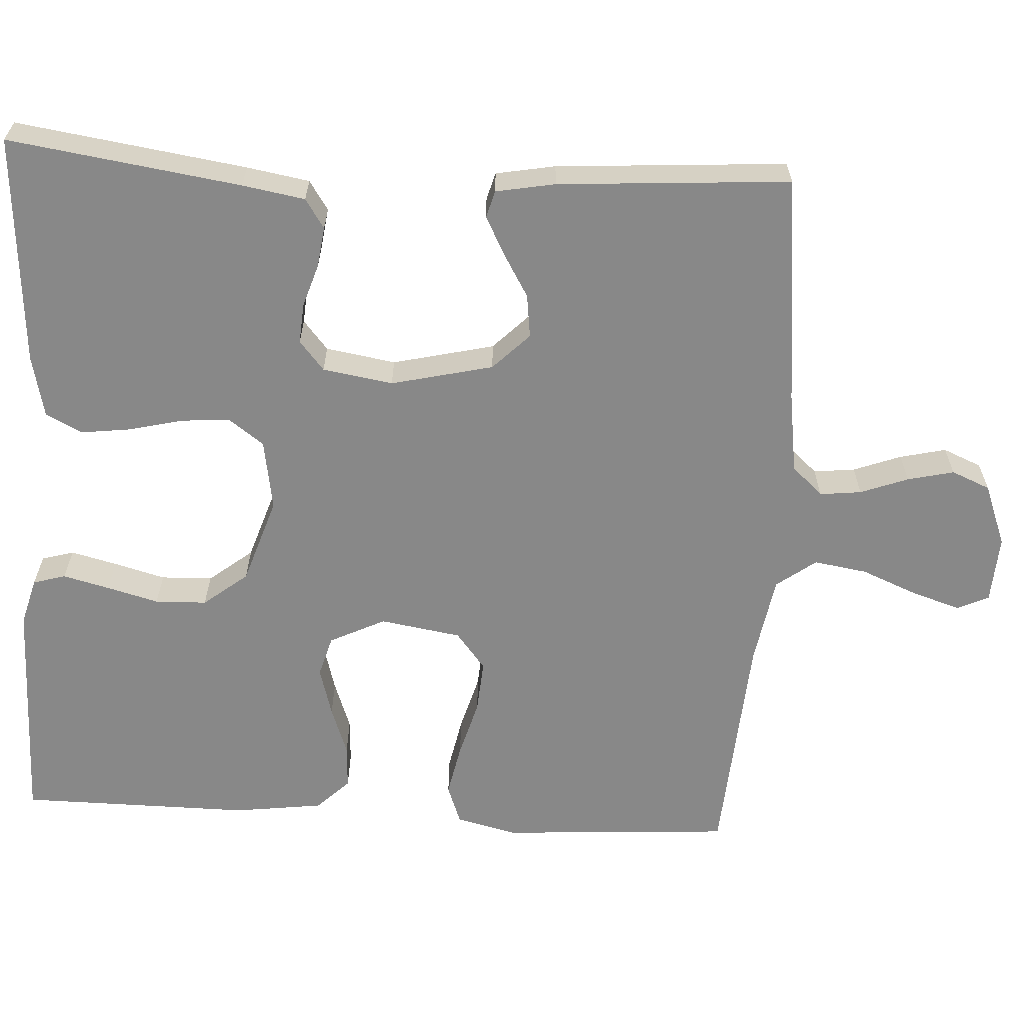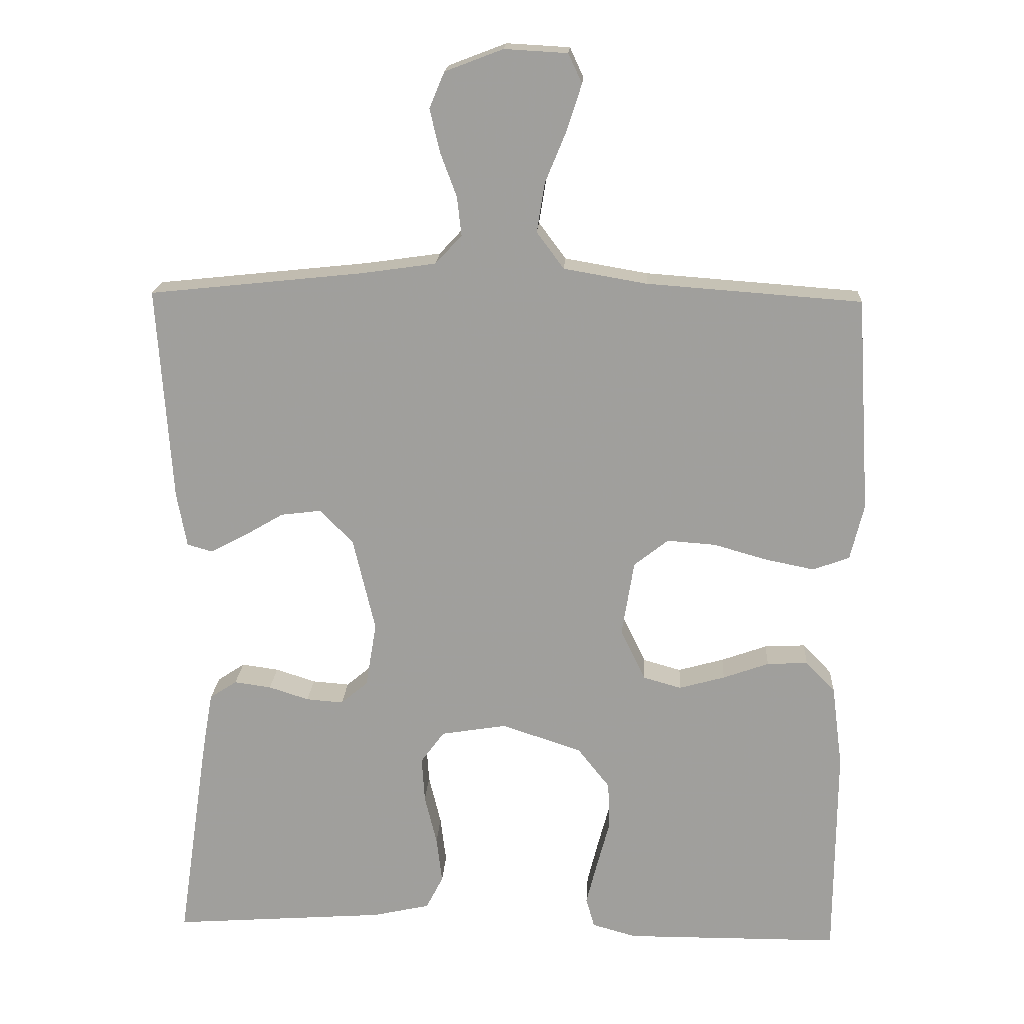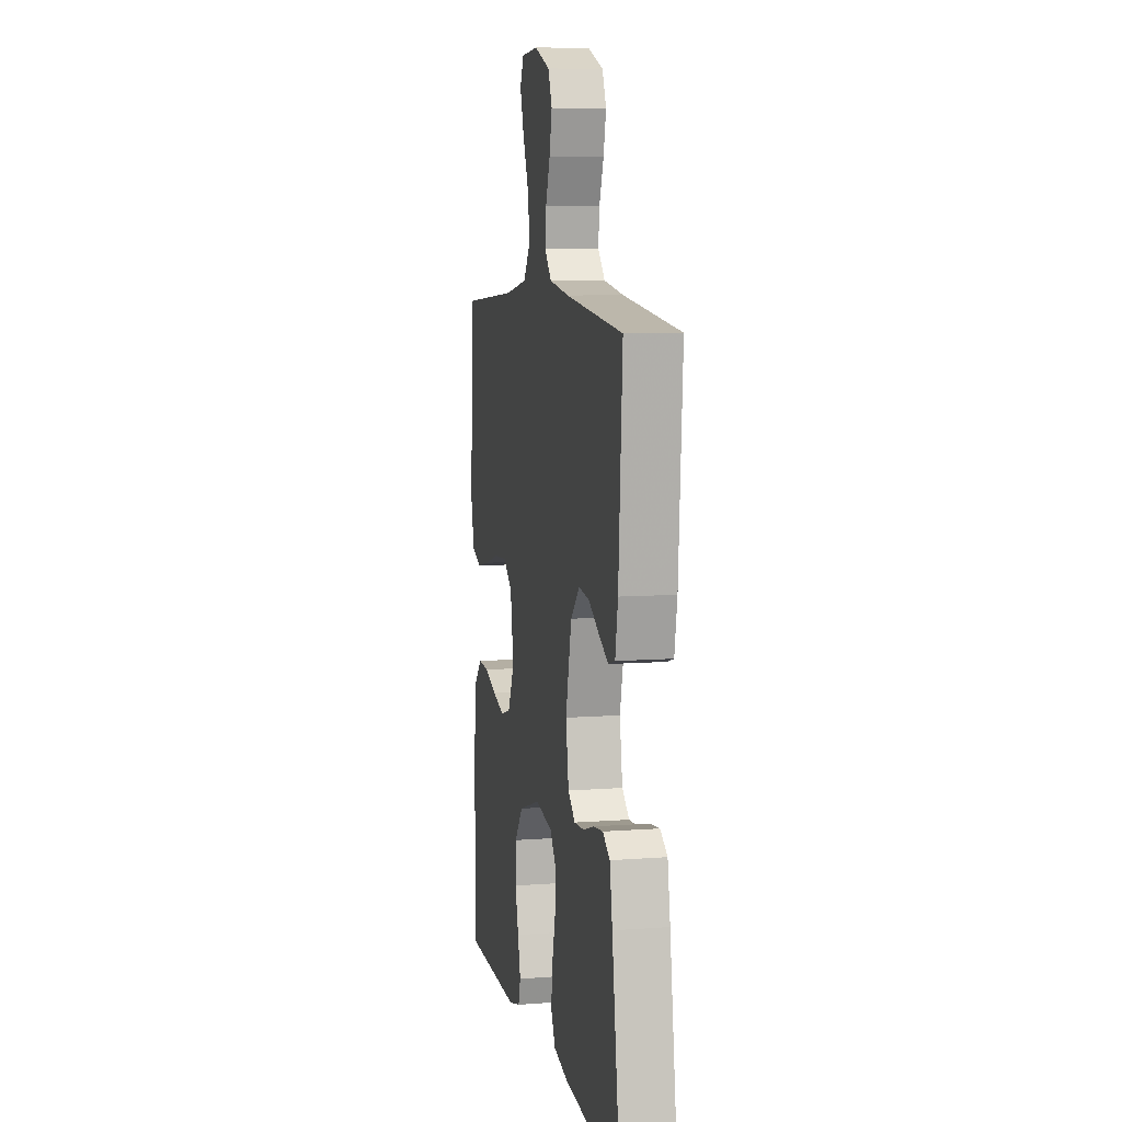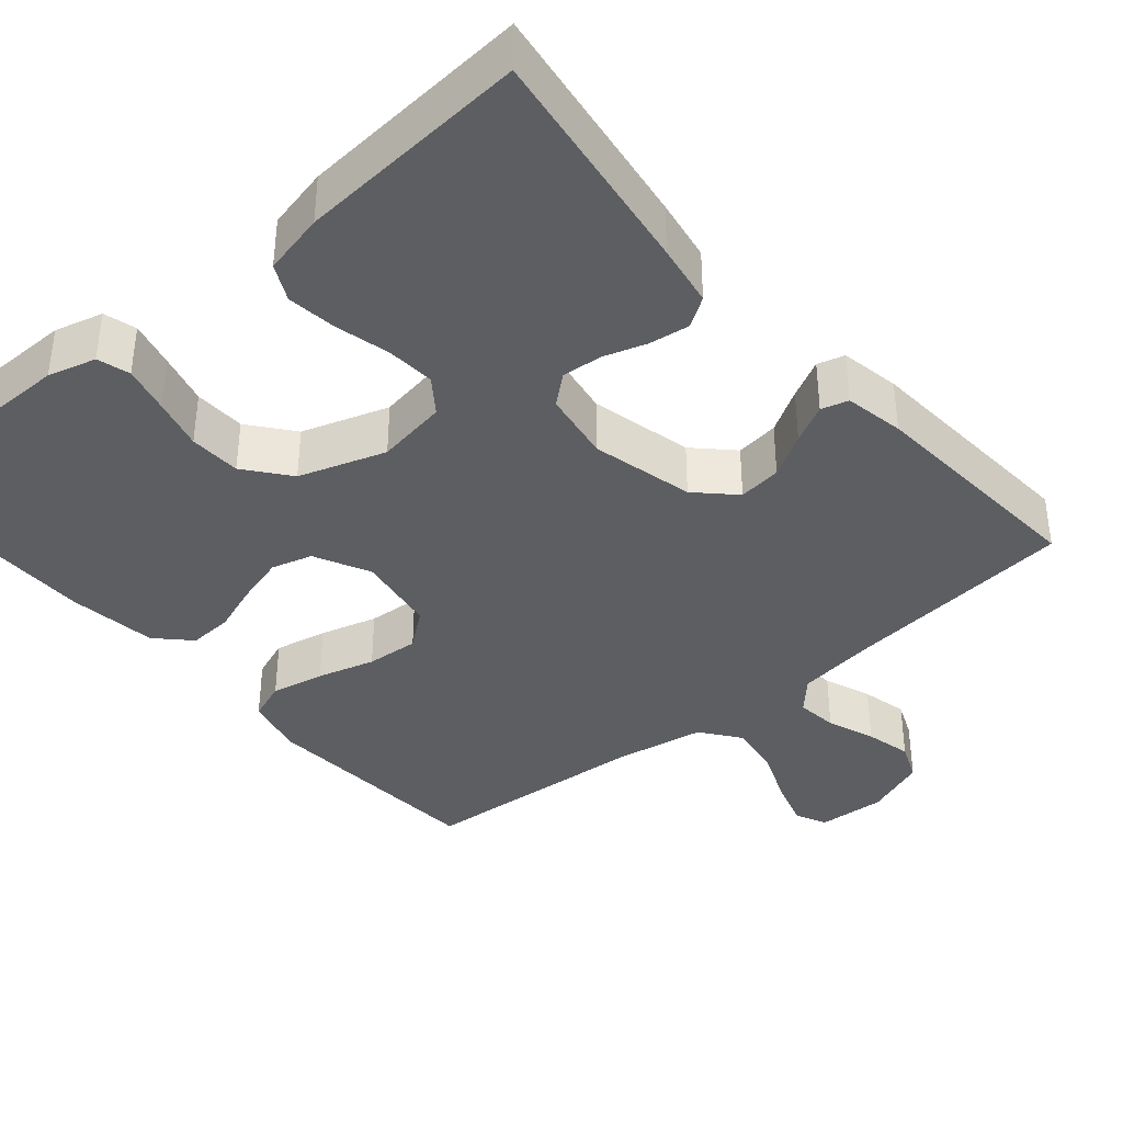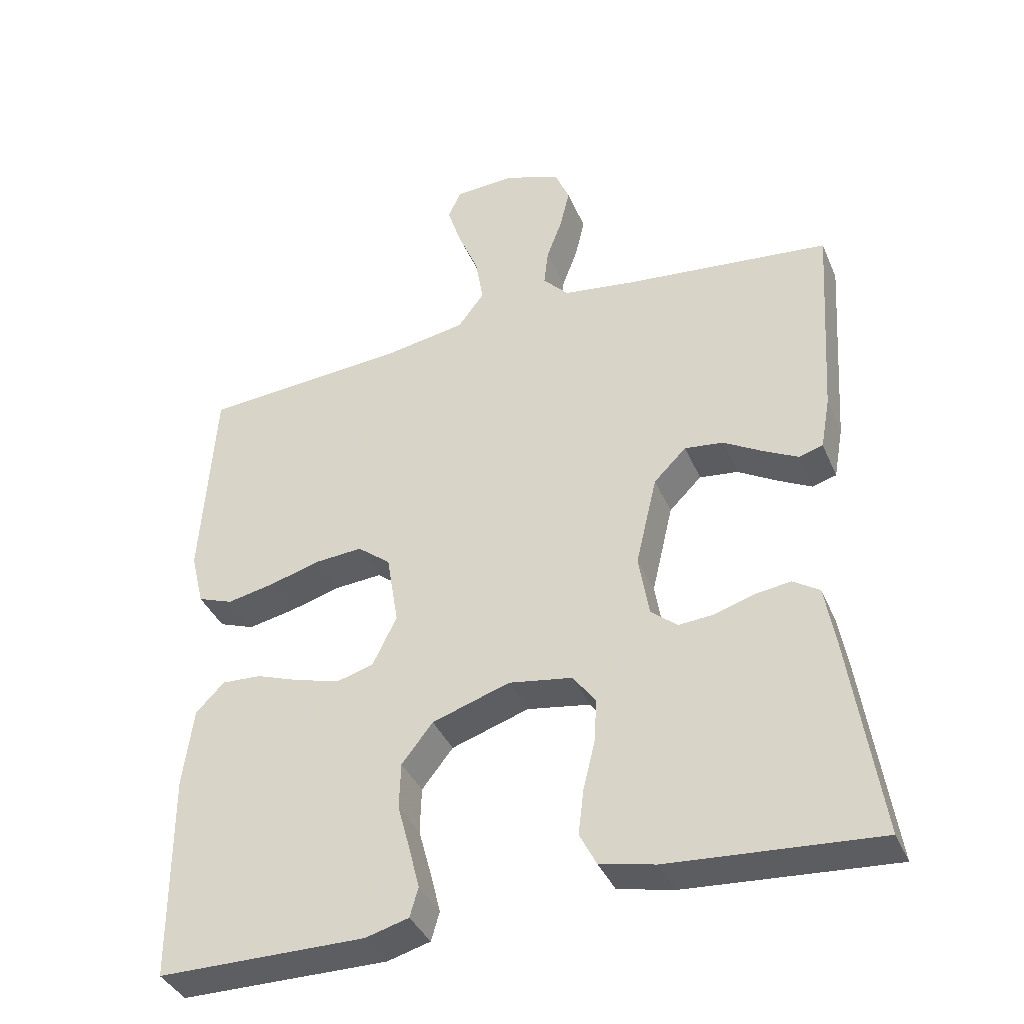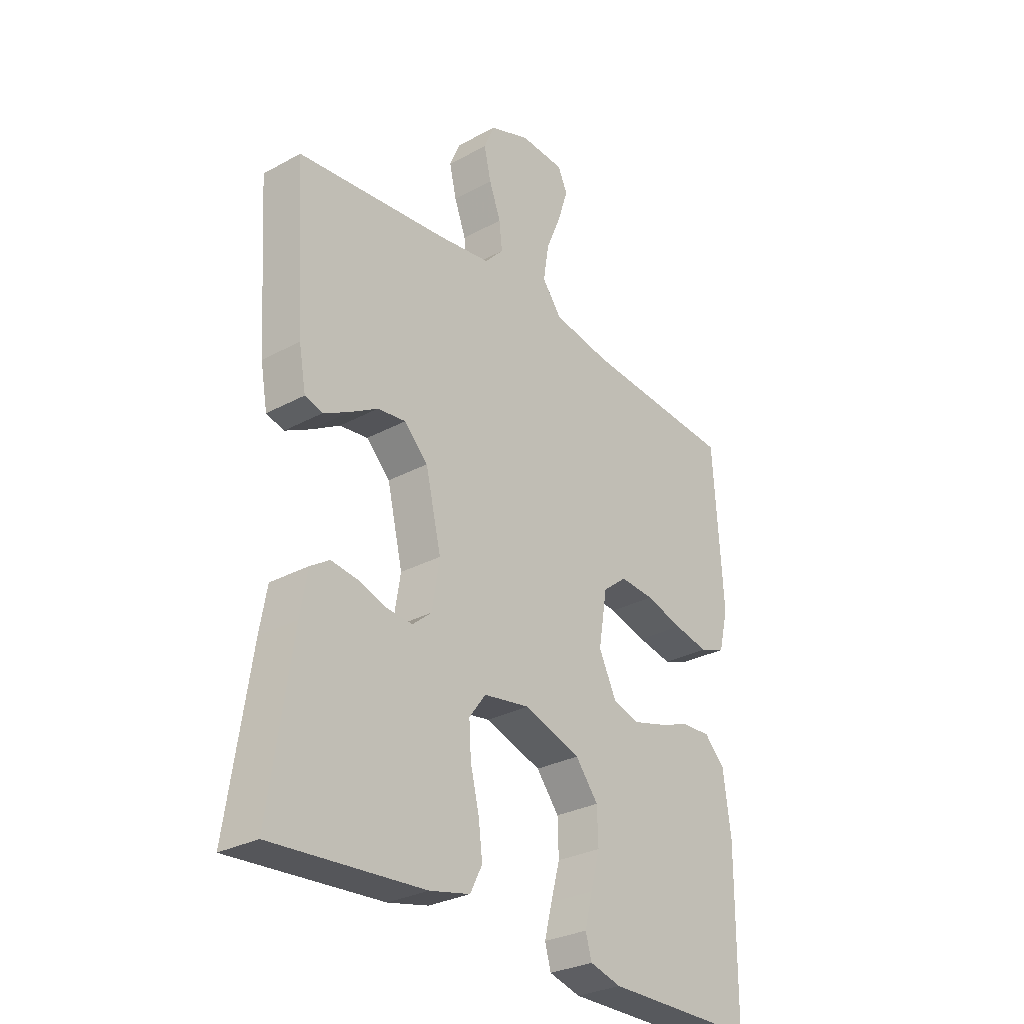
<metadata>
{"format":"obj","ext":"obj","renderer":"f3d","projection":"perspective","resolution":1024,"background":"white","views":[{"elev":-62.9,"azim":-93.2,"up":"+Y"},{"elev":18.2,"azim":3.3,"up":"+Z"},{"elev":8.2,"azim":-101.7,"up":"+Z"},{"elev":-37.9,"azim":-139.5,"up":"+Y"},{"elev":-38.5,"azim":-158.3,"up":"+Z"},{"elev":-29.5,"azim":-51.3,"up":"+Z"}]}
</metadata>
<code>
v -0.5 0.07 -0.5
v -0.456 0.07 -0.2
v -0.442 0.07 -0.119
v -0.404 0.07 -0.094
v -0.352 0.07 -0.101
v -0.296 0.07 -0.119
v -0.244 0.07 -0.123
v -0.206 0.07 -0.091
v -0.191 0.07 0
v -0.222 0.07 0.132
v -0.269 0.07 0.179
v -0.325 0.07 0.172
v -0.381 0.07 0.139
v -0.431 0.07 0.113
v -0.466 0.07 0.123
v -0.48 0.07 0.2
v -0.5 0.07 0.5
v -0.2 0.07 0.532
v -0.096 0.07 0.547
v -0.059 0.07 0.587
v -0.065 0.07 0.641
v -0.088 0.07 0.703
v -0.102 0.07 0.763
v -0.081 0.07 0.813
v 0 0.07 0.844
v 0.088 0.07 0.839
v 0.107 0.07 0.798
v 0.087 0.07 0.735
v 0.057 0.07 0.662
v 0.046 0.07 0.593
v 0.084 0.07 0.542
v 0.2 0.07 0.522
v 0.5 0.07 0.5
v 0.519 0.07 0.2
v 0.5 0.07 0.122
v 0.449 0.07 0.103
v 0.38 0.07 0.117
v 0.306 0.07 0.138
v 0.238 0.07 0.143
v 0.19 0.07 0.105
v 0.173 0.07 0
v 0.208 0.07 -0.072
v 0.261 0.07 -0.087
v 0.325 0.07 -0.069
v 0.389 0.07 -0.046
v 0.446 0.07 -0.043
v 0.487 0.07 -0.085
v 0.502 0.07 -0.2
v 0.5 0.07 -0.5
v 0.2 0.07 -0.502
v 0.138 0.07 -0.485
v 0.126 0.07 -0.443
v 0.141 0.07 -0.383
v 0.159 0.07 -0.316
v 0.157 0.07 -0.249
v 0.112 0.07 -0.192
v 0 0.07 -0.155
v -0.092 0.07 -0.17
v -0.125 0.07 -0.215
v -0.121 0.07 -0.278
v -0.104 0.07 -0.348
v -0.096 0.07 -0.413
v -0.12 0.07 -0.46
v -0.2 0.07 -0.478
v -0.5 0 -0.5
v -0.456 0 -0.2
v -0.442 0 -0.119
v -0.404 0 -0.094
v -0.352 0 -0.101
v -0.296 0 -0.119
v -0.244 0 -0.123
v -0.206 0 -0.091
v -0.191 0 0
v -0.222 0 0.132
v -0.269 0 0.179
v -0.325 0 0.172
v -0.381 0 0.139
v -0.431 0 0.113
v -0.466 0 0.123
v -0.48 0 0.2
v -0.5 0 0.5
v -0.2 0 0.532
v -0.096 0 0.547
v -0.059 0 0.587
v -0.065 0 0.641
v -0.088 0 0.703
v -0.102 0 0.763
v -0.081 0 0.813
v 0 0 0.844
v 0.088 0 0.839
v 0.107 0 0.798
v 0.087 0 0.735
v 0.057 0 0.662
v 0.046 0 0.593
v 0.084 0 0.542
v 0.2 0 0.522
v 0.5 0 0.5
v 0.519 0 0.2
v 0.5 0 0.122
v 0.449 0 0.103
v 0.38 0 0.117
v 0.306 0 0.138
v 0.238 0 0.143
v 0.19 0 0.105
v 0.173 0 0
v 0.208 0 -0.072
v 0.261 0 -0.087
v 0.325 0 -0.069
v 0.389 0 -0.046
v 0.446 0 -0.043
v 0.487 0 -0.085
v 0.502 0 -0.2
v 0.5 0 -0.5
v 0.2 0 -0.502
v 0.138 0 -0.485
v 0.126 0 -0.443
v 0.141 0 -0.383
v 0.159 0 -0.316
v 0.157 0 -0.249
v 0.112 0 -0.192
v 0 0 -0.155
v -0.092 0 -0.17
v -0.125 0 -0.215
v -0.121 0 -0.278
v -0.104 0 -0.348
v -0.096 0 -0.413
v -0.12 0 -0.46
v -0.2 0 -0.478
f 4 5 6
f 3 4 6
f 2 3 6
f 1 2 6
f 64 1 6
f 63 64 6
f 62 63 6
f 61 62 6
f 60 61 6
f 59 60 6 7
f 58 59 7 8
f 57 58 8 9
f 56 57 9 10
f 52 53 54
f 51 52 54
f 50 51 54
f 49 50 54
f 48 49 54
f 47 48 54
f 46 47 54
f 45 46 54
f 44 45 54
f 43 44 54 55
f 42 43 55 56
f 36 37 38
f 35 36 38
f 34 35 38
f 33 34 38
f 32 33 38
f 31 32 38 39
f 30 31 39 40
f 27 28 29
f 26 27 29
f 25 26 29
f 24 25 29
f 23 24 29
f 22 23 29
f 21 22 29
f 20 21 29 30
f 30 40 41
f 20 30 41
f 19 20 41
f 16 17 18
f 15 16 18
f 14 15 18
f 13 14 18
f 12 13 18
f 11 12 18 19
f 41 42 56
f 19 41 56
f 11 19 56
f 10 11 56
f 70 69 68
f 70 68 67
f 70 67 66
f 70 66 65
f 70 65 128
f 70 128 127
f 70 127 126
f 70 126 125
f 70 125 124
f 71 70 124 123
f 72 71 123 122
f 73 72 122 121
f 74 73 121 120
f 118 117 116
f 118 116 115
f 118 115 114
f 118 114 113
f 118 113 112
f 118 112 111
f 118 111 110
f 118 110 109
f 118 109 108
f 119 118 108 107
f 120 119 107 106
f 102 101 100
f 102 100 99
f 102 99 98
f 102 98 97
f 102 97 96
f 103 102 96 95
f 104 103 95 94
f 93 92 91
f 93 91 90
f 93 90 89
f 93 89 88
f 93 88 87
f 93 87 86
f 93 86 85
f 94 93 85 84
f 105 104 94
f 105 94 84
f 105 84 83
f 82 81 80
f 82 80 79
f 82 79 78
f 82 78 77
f 82 77 76
f 83 82 76 75
f 120 106 105
f 120 105 83
f 120 83 75
f 120 75 74
f 1 65 66 2
f 2 66 67 3
f 3 67 68 4
f 4 68 69 5
f 5 69 70 6
f 6 70 71 7
f 7 71 72 8
f 8 72 73 9
f 9 73 74 10
f 10 74 75 11
f 11 75 76 12
f 12 76 77 13
f 13 77 78 14
f 14 78 79 15
f 15 79 80 16
f 16 80 81 17
f 17 81 82 18
f 18 82 83 19
f 19 83 84 20
f 20 84 85 21
f 21 85 86 22
f 22 86 87 23
f 23 87 88 24
f 24 88 89 25
f 25 89 90 26
f 26 90 91 27
f 27 91 92 28
f 28 92 93 29
f 29 93 94 30
f 30 94 95 31
f 31 95 96 32
f 32 96 97 33
f 33 97 98 34
f 34 98 99 35
f 35 99 100 36
f 36 100 101 37
f 37 101 102 38
f 38 102 103 39
f 39 103 104 40
f 40 104 105 41
f 41 105 106 42
f 42 106 107 43
f 43 107 108 44
f 44 108 109 45
f 45 109 110 46
f 46 110 111 47
f 47 111 112 48
f 48 112 113 49
f 49 113 114 50
f 50 114 115 51
f 51 115 116 52
f 52 116 117 53
f 53 117 118 54
f 54 118 119 55
f 55 119 120 56
f 56 120 121 57
f 57 121 122 58
f 58 122 123 59
f 59 123 124 60
f 60 124 125 61
f 61 125 126 62
f 62 126 127 63
f 63 127 128 64
f 64 128 65 1

</code>
